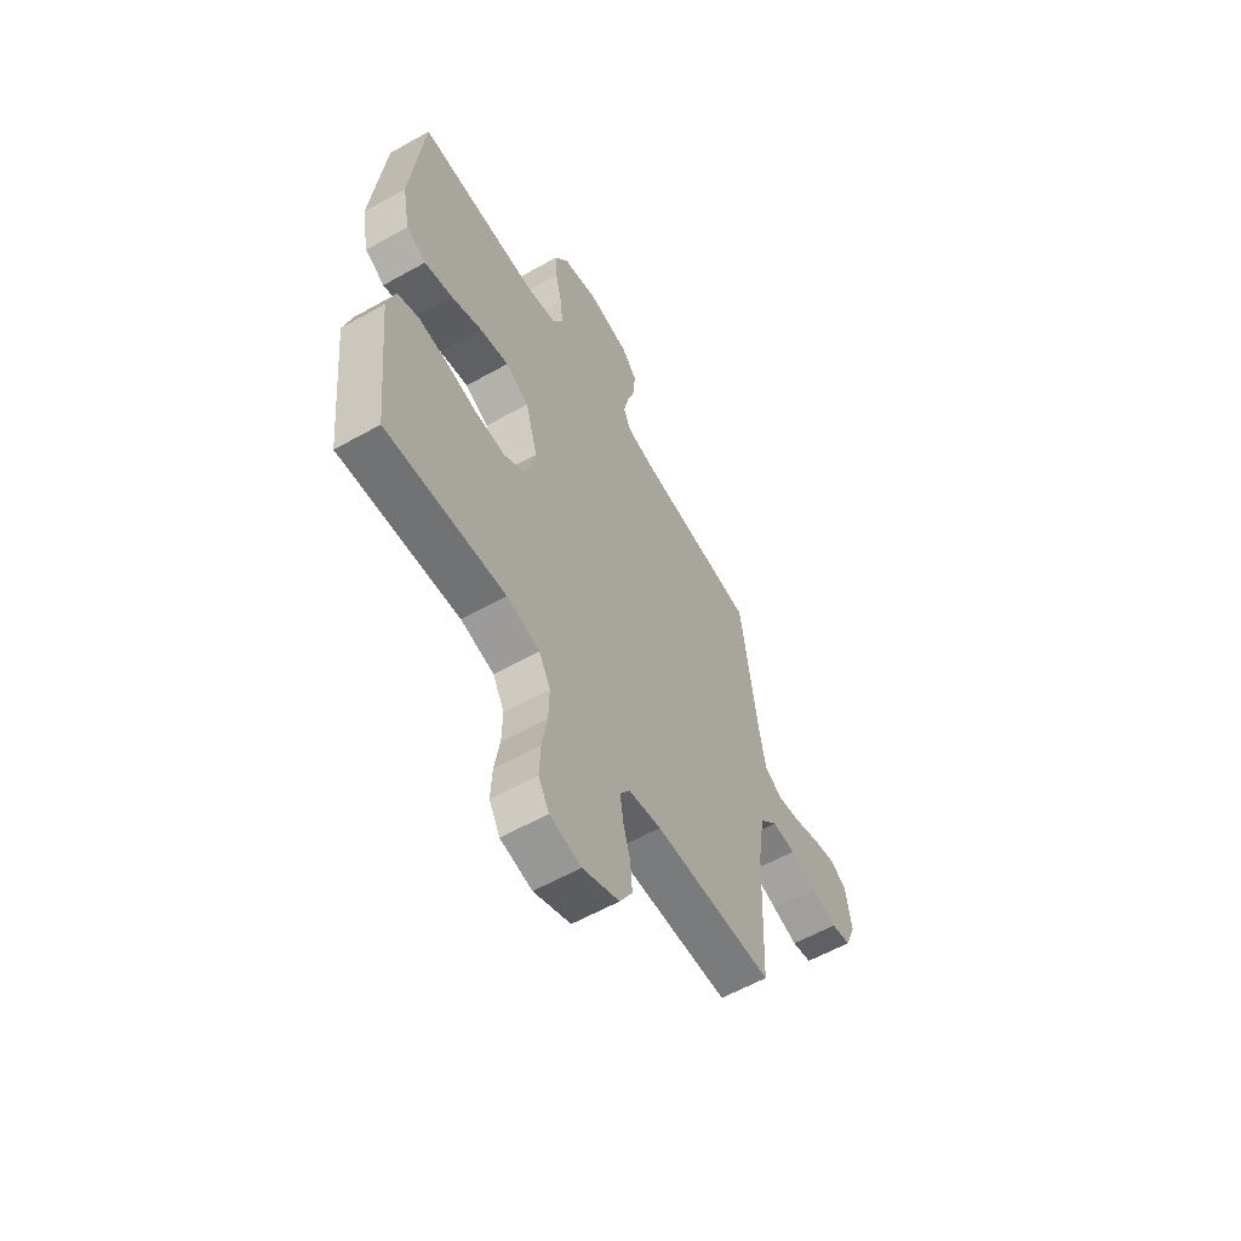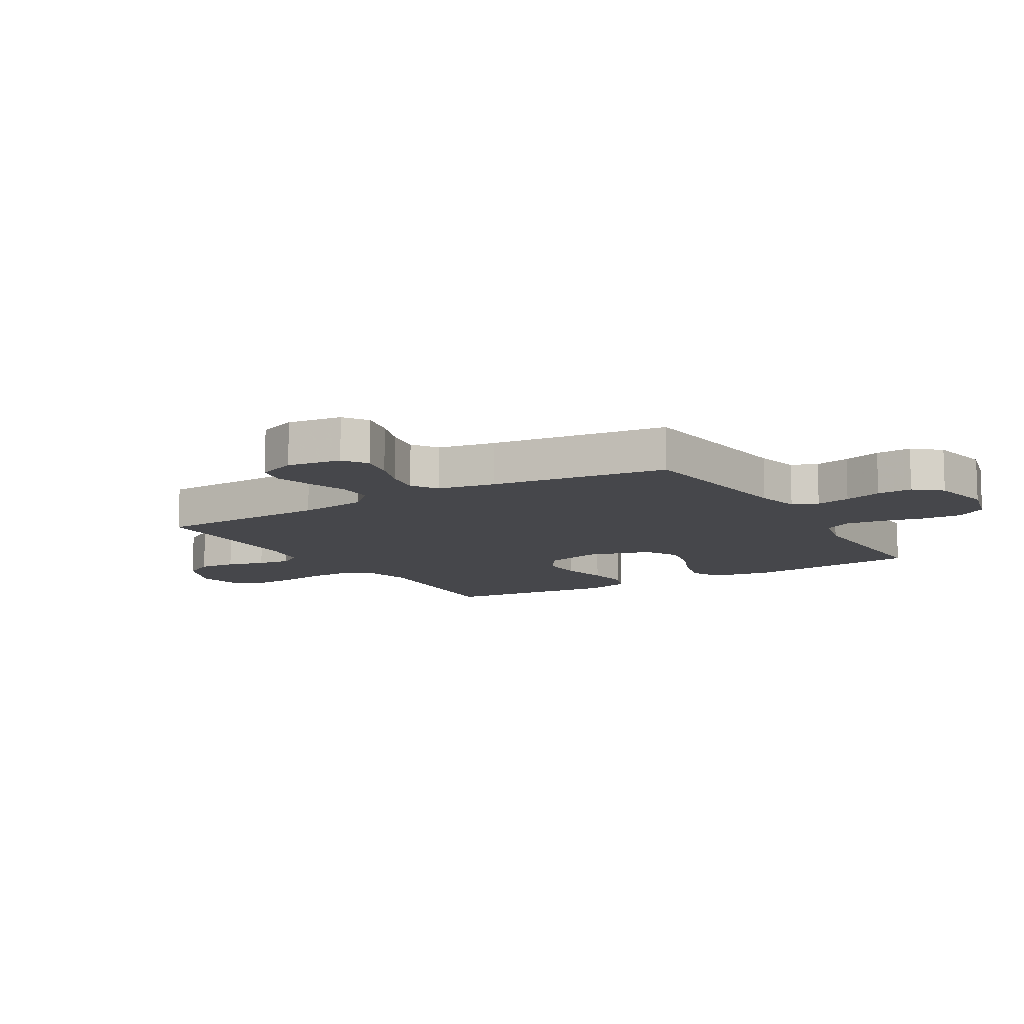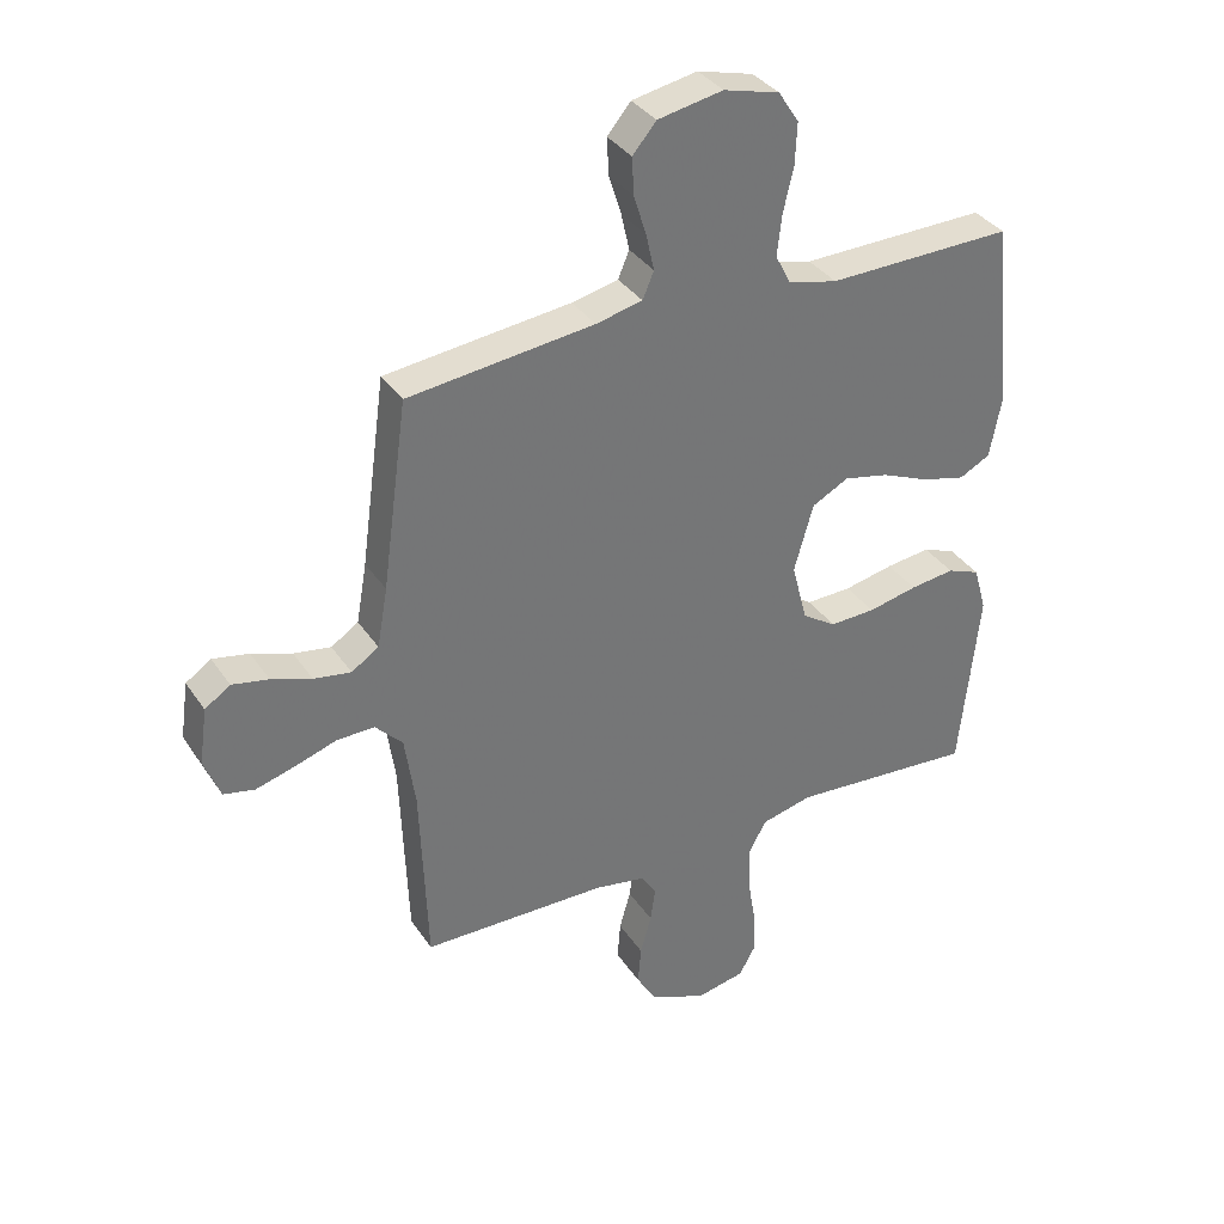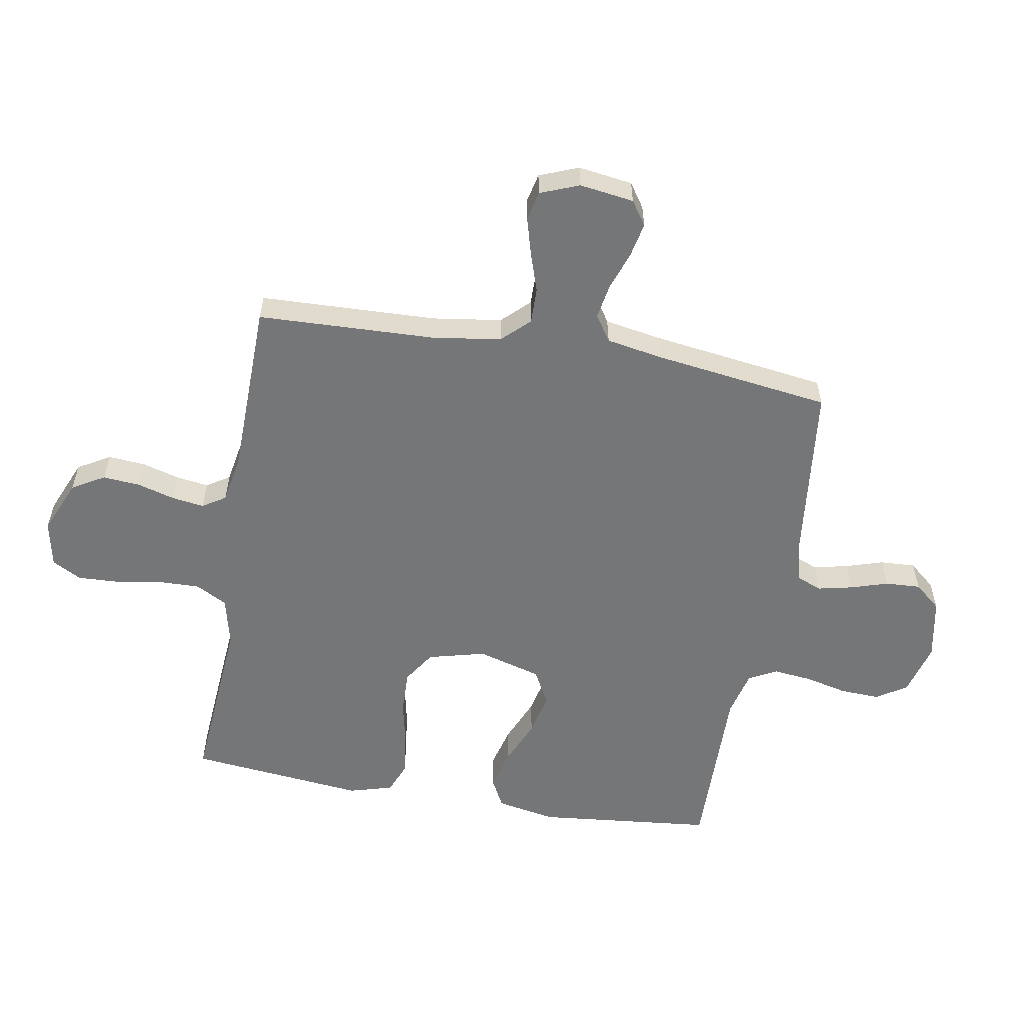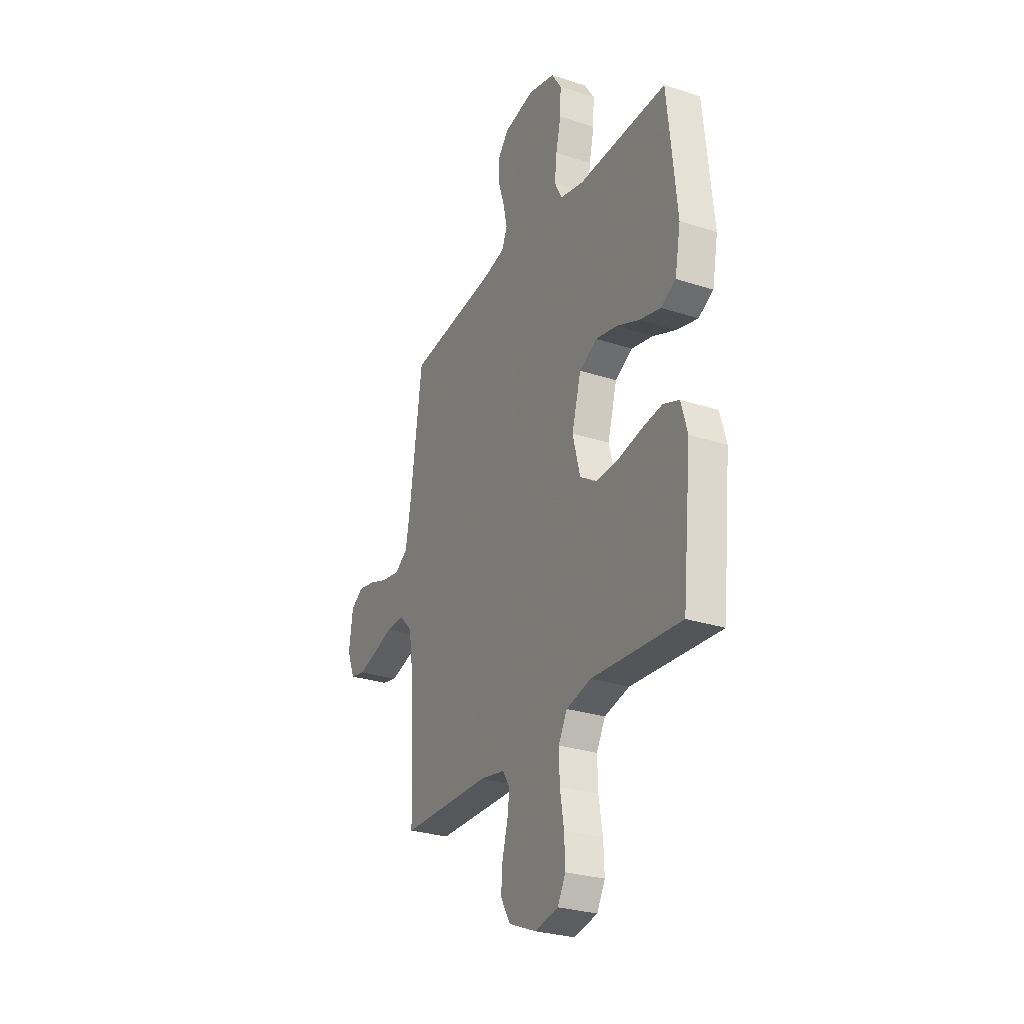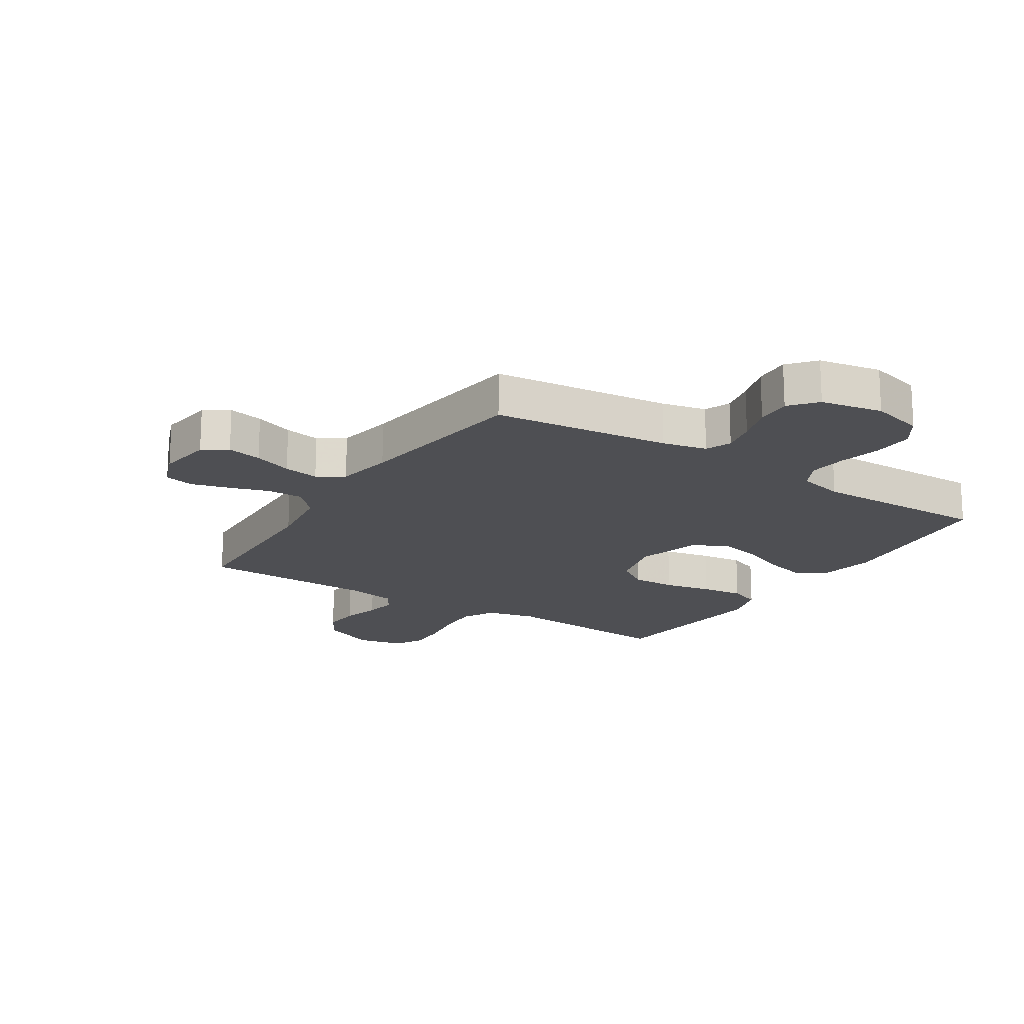
<metadata>
{"format":"obj","ext":"obj","renderer":"f3d","projection":"perspective","resolution":1024,"background":"white","views":[{"elev":-59.1,"azim":120.0,"up":"+Z"},{"elev":-10.7,"azim":-59.0,"up":"+Y"},{"elev":35.4,"azim":-29.3,"up":"+Z"},{"elev":-56.7,"azim":-99.9,"up":"+Y"},{"elev":-28.2,"azim":63.8,"up":"+Z"},{"elev":-18.1,"azim":-32.8,"up":"+Y"}]}
</metadata>
<code>
v 0.5 0.07 -0.5
v 0.2 0.07 -0.477
v 0.117 0.07 -0.497
v 0.088 0.07 -0.55
v 0.09 0.07 -0.622
v 0.103 0.07 -0.7
v 0.106 0.07 -0.77
v 0.079 0.07 -0.819
v 0 0.07 -0.835
v -0.092 0.07 -0.796
v -0.124 0.07 -0.741
v -0.119 0.07 -0.678
v -0.101 0.07 -0.614
v -0.093 0.07 -0.559
v -0.118 0.07 -0.52
v -0.2 0.07 -0.505
v -0.5 0.07 -0.5
v -0.511 0.07 -0.2
v -0.528 0.07 -0.082
v -0.572 0.07 -0.036
v -0.633 0.07 -0.037
v -0.7 0.07 -0.059
v -0.764 0.07 -0.077
v -0.814 0.07 -0.066
v -0.84 0.07 0
v -0.827 0.07 0.092
v -0.786 0.07 0.12
v -0.727 0.07 0.108
v -0.662 0.07 0.085
v -0.602 0.07 0.075
v -0.558 0.07 0.104
v -0.541 0.07 0.2
v -0.5 0.07 0.5
v -0.2 0.07 0.534
v -0.125 0.07 0.551
v -0.107 0.07 0.594
v -0.12 0.07 0.653
v -0.14 0.07 0.717
v -0.143 0.07 0.777
v -0.105 0.07 0.822
v 0 0.07 0.842
v 0.09 0.07 0.818
v 0.123 0.07 0.767
v 0.12 0.07 0.699
v 0.103 0.07 0.627
v 0.096 0.07 0.562
v 0.121 0.07 0.514
v 0.2 0.07 0.495
v 0.5 0.07 0.5
v 0.531 0.07 0.2
v 0.512 0.07 0.099
v 0.462 0.07 0.073
v 0.392 0.07 0.091
v 0.314 0.07 0.124
v 0.241 0.07 0.14
v 0.182 0.07 0.109
v 0.151 0.07 0
v 0.176 0.07 -0.097
v 0.231 0.07 -0.133
v 0.305 0.07 -0.131
v 0.385 0.07 -0.114
v 0.457 0.07 -0.105
v 0.51 0.07 -0.126
v 0.531 0.07 -0.2
v 0.5 0 -0.5
v 0.2 0 -0.477
v 0.117 0 -0.497
v 0.088 0 -0.55
v 0.09 0 -0.622
v 0.103 0 -0.7
v 0.106 0 -0.77
v 0.079 0 -0.819
v 0 0 -0.835
v -0.092 0 -0.796
v -0.124 0 -0.741
v -0.119 0 -0.678
v -0.101 0 -0.614
v -0.093 0 -0.559
v -0.118 0 -0.52
v -0.2 0 -0.505
v -0.5 0 -0.5
v -0.511 0 -0.2
v -0.528 0 -0.082
v -0.572 0 -0.036
v -0.633 0 -0.037
v -0.7 0 -0.059
v -0.764 0 -0.077
v -0.814 0 -0.066
v -0.84 0 0
v -0.827 0 0.092
v -0.786 0 0.12
v -0.727 0 0.108
v -0.662 0 0.085
v -0.602 0 0.075
v -0.558 0 0.104
v -0.541 0 0.2
v -0.5 0 0.5
v -0.2 0 0.534
v -0.125 0 0.551
v -0.107 0 0.594
v -0.12 0 0.653
v -0.14 0 0.717
v -0.143 0 0.777
v -0.105 0 0.822
v 0 0 0.842
v 0.09 0 0.818
v 0.123 0 0.767
v 0.12 0 0.699
v 0.103 0 0.627
v 0.096 0 0.562
v 0.121 0 0.514
v 0.2 0 0.495
v 0.5 0 0.5
v 0.531 0 0.2
v 0.512 0 0.099
v 0.462 0 0.073
v 0.392 0 0.091
v 0.314 0 0.124
v 0.241 0 0.14
v 0.182 0 0.109
v 0.151 0 0
v 0.176 0 -0.097
v 0.231 0 -0.133
v 0.305 0 -0.131
v 0.385 0 -0.114
v 0.457 0 -0.105
v 0.51 0 -0.126
v 0.531 0 -0.2
f 64 1 2
f 63 64 2
f 62 63 2
f 61 62 2
f 60 61 2
f 59 60 2 3
f 58 59 3 4
f 57 58 4
f 52 53 54
f 51 52 54
f 50 51 54
f 49 50 54
f 48 49 54
f 47 48 54 55
f 46 47 55 56
f 43 44 45
f 42 43 45
f 41 42 45
f 40 41 45
f 39 40 45
f 38 39 45
f 37 38 45
f 36 37 45 46
f 46 56 57
f 36 46 57
f 35 36 57
f 32 33 34
f 35 57 4
f 34 35 4
f 32 34 4
f 31 32 4
f 27 28 29
f 26 27 29
f 25 26 29
f 24 25 29
f 23 24 29
f 22 23 29
f 21 22 29
f 20 21 29 30
f 16 17 18
f 15 16 18 19
f 11 12 13
f 10 11 13
f 9 10 13
f 8 9 13
f 7 8 13
f 6 7 13
f 5 6 13
f 5 13 14
f 31 4 5
f 30 31 5
f 20 30 5
f 19 20 5
f 5 14 15
f 5 15 19
f 66 65 128
f 66 128 127
f 66 127 126
f 66 126 125
f 66 125 124
f 67 66 124 123
f 68 67 123 122
f 68 122 121
f 118 117 116
f 118 116 115
f 118 115 114
f 118 114 113
f 118 113 112
f 119 118 112 111
f 120 119 111 110
f 109 108 107
f 109 107 106
f 109 106 105
f 109 105 104
f 109 104 103
f 109 103 102
f 109 102 101
f 110 109 101 100
f 121 120 110
f 121 110 100
f 121 100 99
f 98 97 96
f 68 121 99
f 68 99 98
f 68 98 96
f 68 96 95
f 93 92 91
f 93 91 90
f 93 90 89
f 93 89 88
f 93 88 87
f 93 87 86
f 93 86 85
f 94 93 85 84
f 82 81 80
f 83 82 80 79
f 77 76 75
f 77 75 74
f 77 74 73
f 77 73 72
f 77 72 71
f 77 71 70
f 77 70 69
f 78 77 69
f 69 68 95
f 69 95 94
f 69 94 84
f 69 84 83
f 79 78 69
f 83 79 69
f 1 65 66 2
f 2 66 67 3
f 3 67 68 4
f 4 68 69 5
f 5 69 70 6
f 6 70 71 7
f 7 71 72 8
f 8 72 73 9
f 9 73 74 10
f 10 74 75 11
f 11 75 76 12
f 12 76 77 13
f 13 77 78 14
f 14 78 79 15
f 15 79 80 16
f 16 80 81 17
f 17 81 82 18
f 18 82 83 19
f 19 83 84 20
f 20 84 85 21
f 21 85 86 22
f 22 86 87 23
f 23 87 88 24
f 24 88 89 25
f 25 89 90 26
f 26 90 91 27
f 27 91 92 28
f 28 92 93 29
f 29 93 94 30
f 30 94 95 31
f 31 95 96 32
f 32 96 97 33
f 33 97 98 34
f 34 98 99 35
f 35 99 100 36
f 36 100 101 37
f 37 101 102 38
f 38 102 103 39
f 39 103 104 40
f 40 104 105 41
f 41 105 106 42
f 42 106 107 43
f 43 107 108 44
f 44 108 109 45
f 45 109 110 46
f 46 110 111 47
f 47 111 112 48
f 48 112 113 49
f 49 113 114 50
f 50 114 115 51
f 51 115 116 52
f 52 116 117 53
f 53 117 118 54
f 54 118 119 55
f 55 119 120 56
f 56 120 121 57
f 57 121 122 58
f 58 122 123 59
f 59 123 124 60
f 60 124 125 61
f 61 125 126 62
f 62 126 127 63
f 63 127 128 64
f 64 128 65 1

</code>
